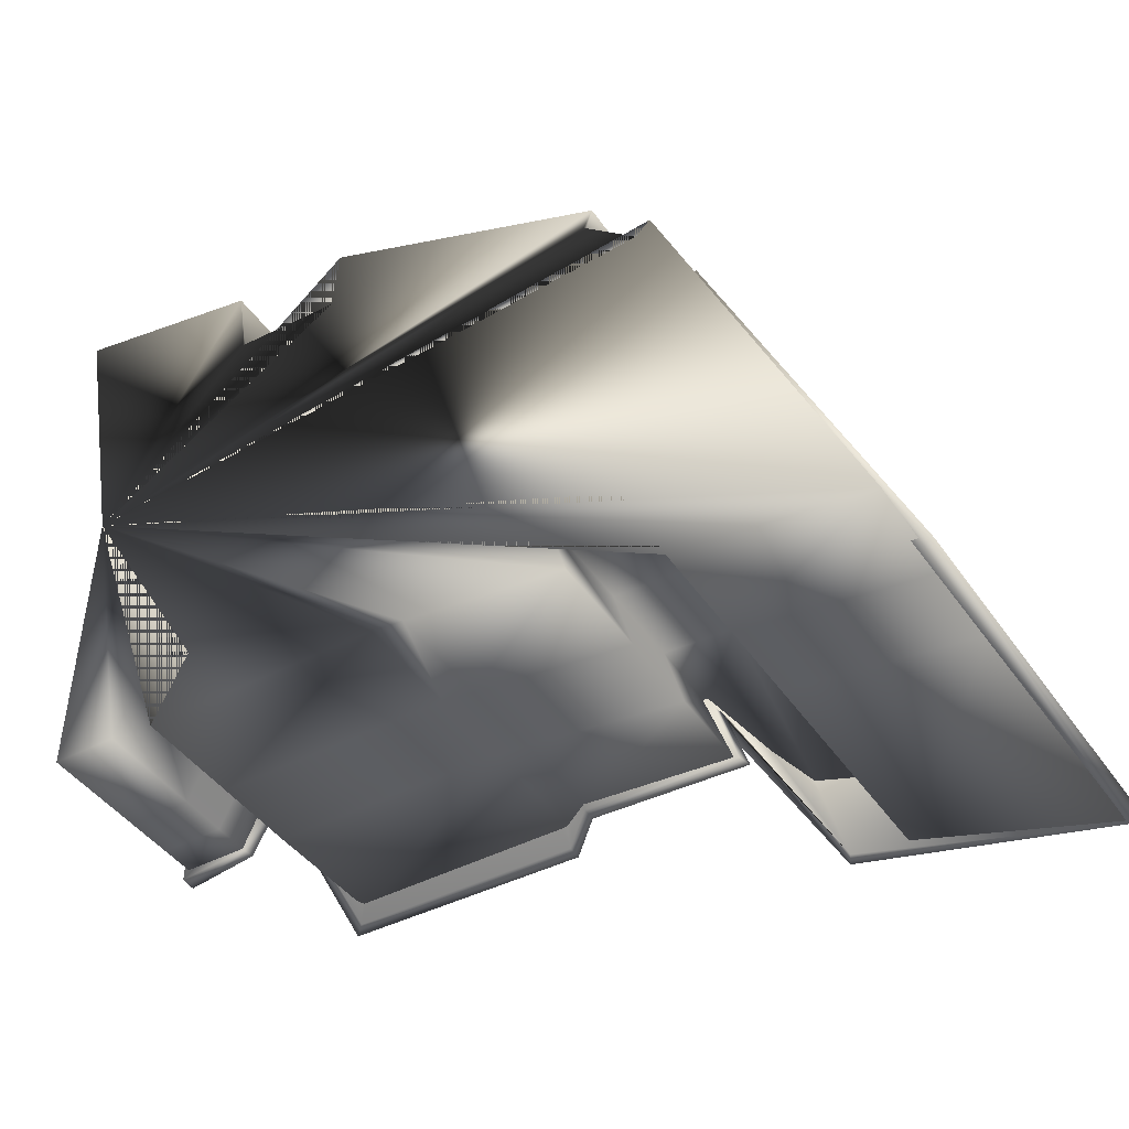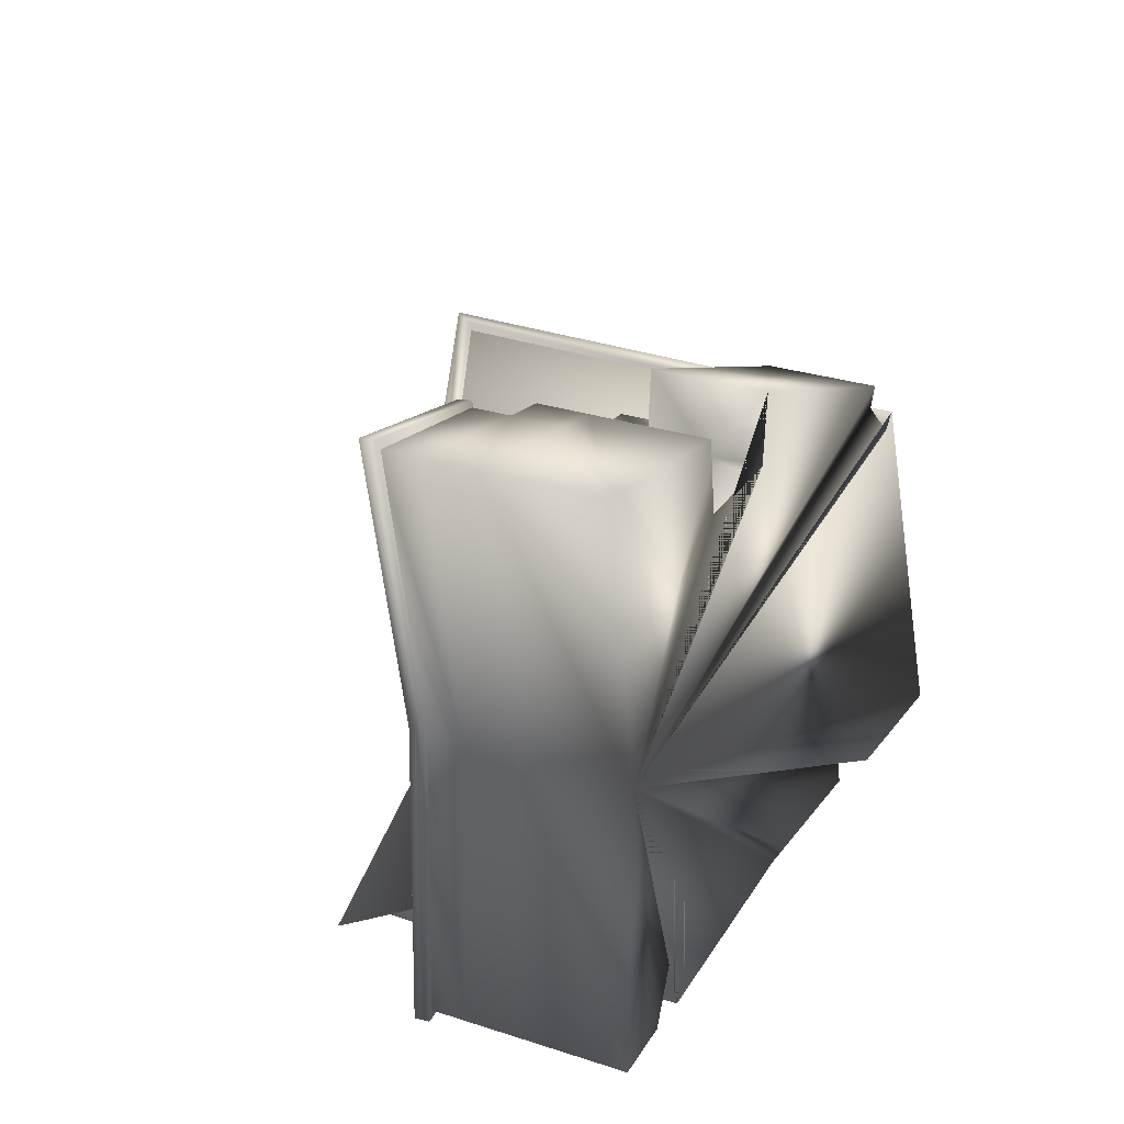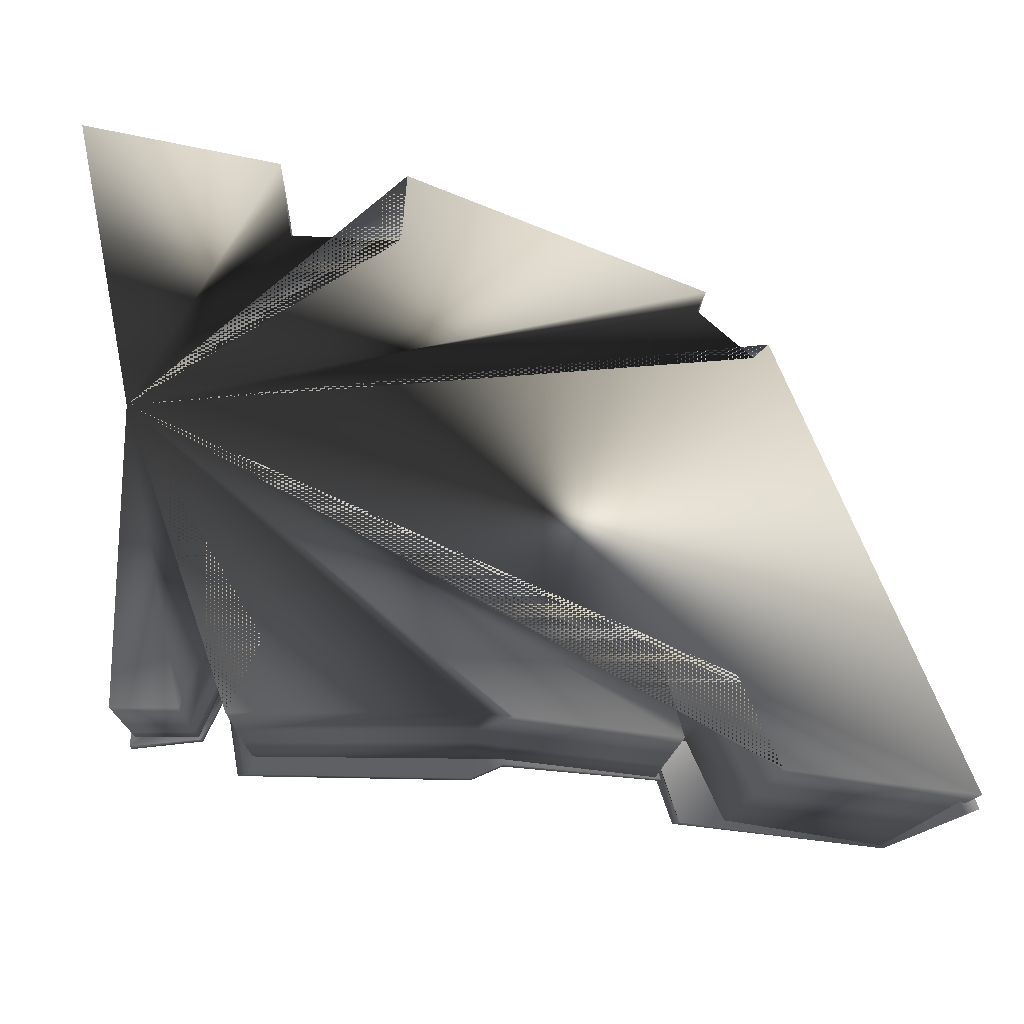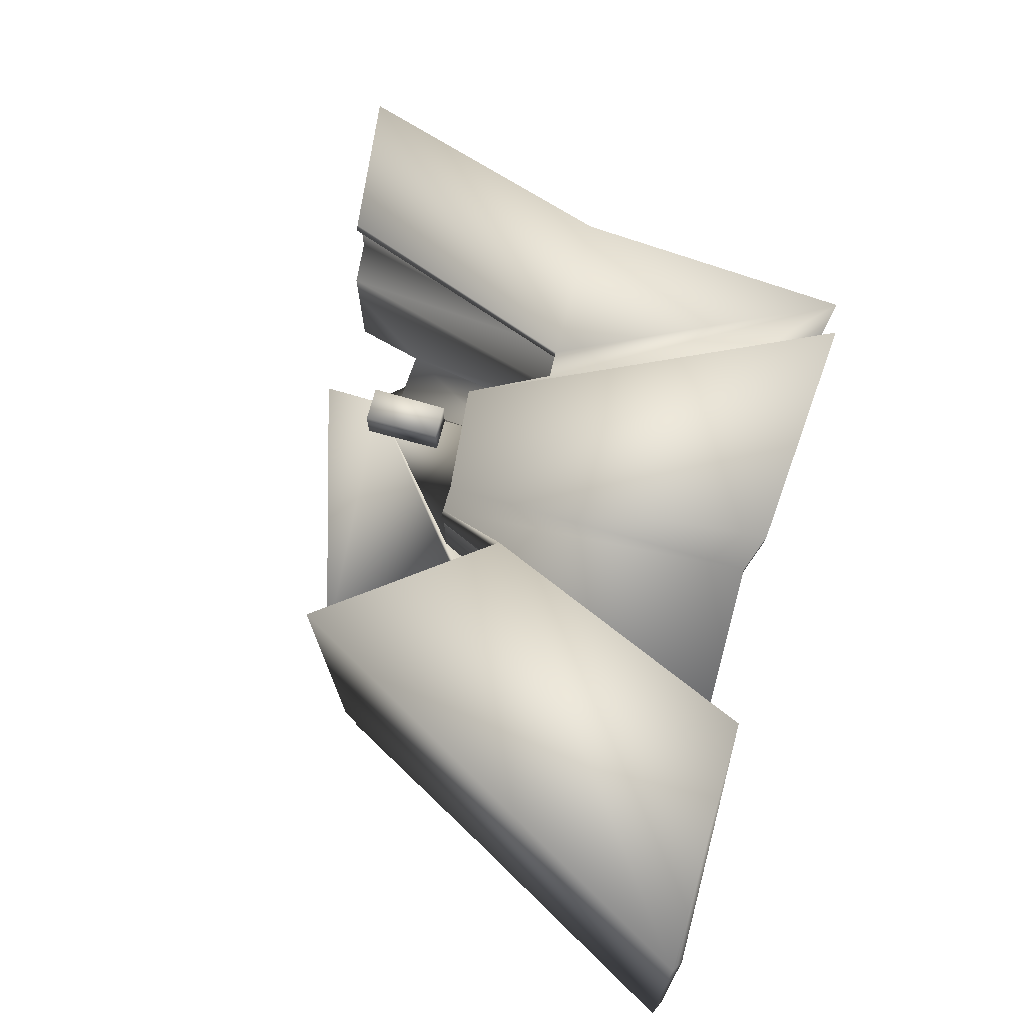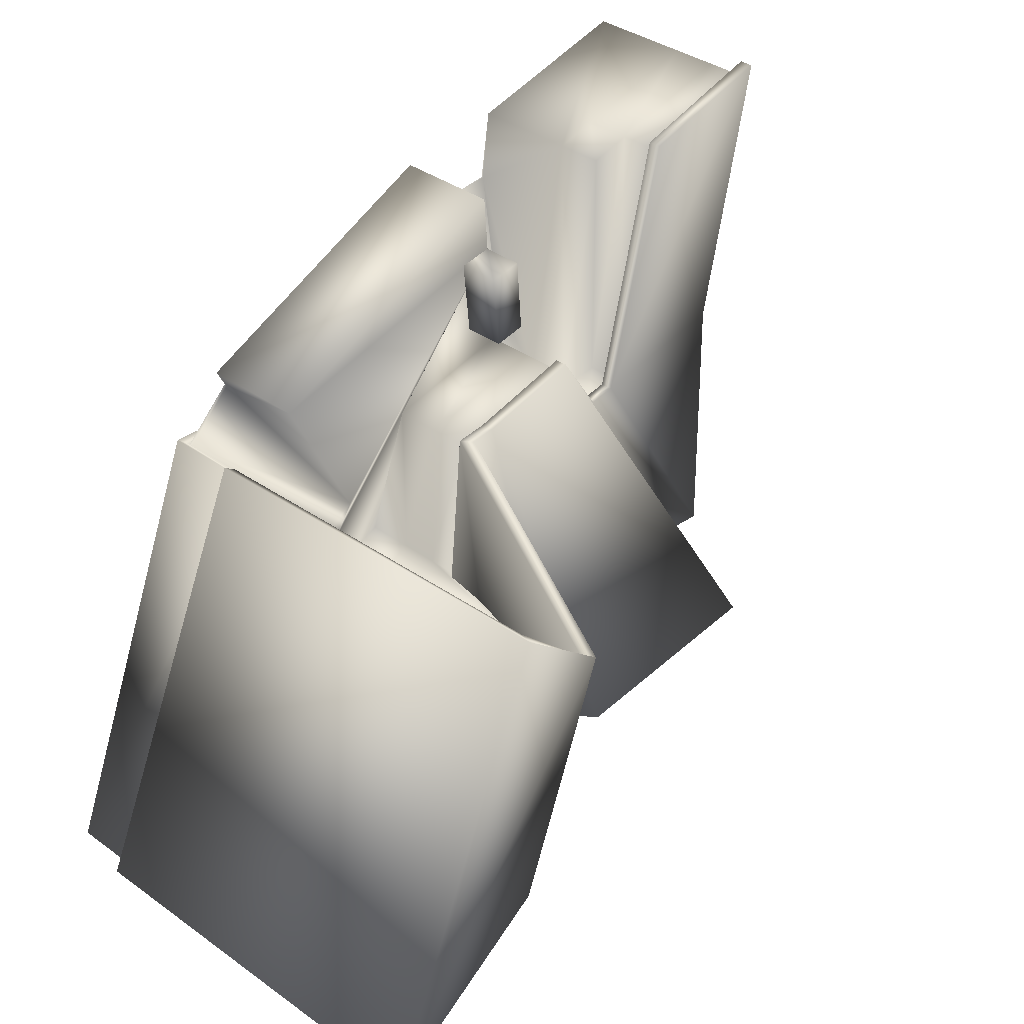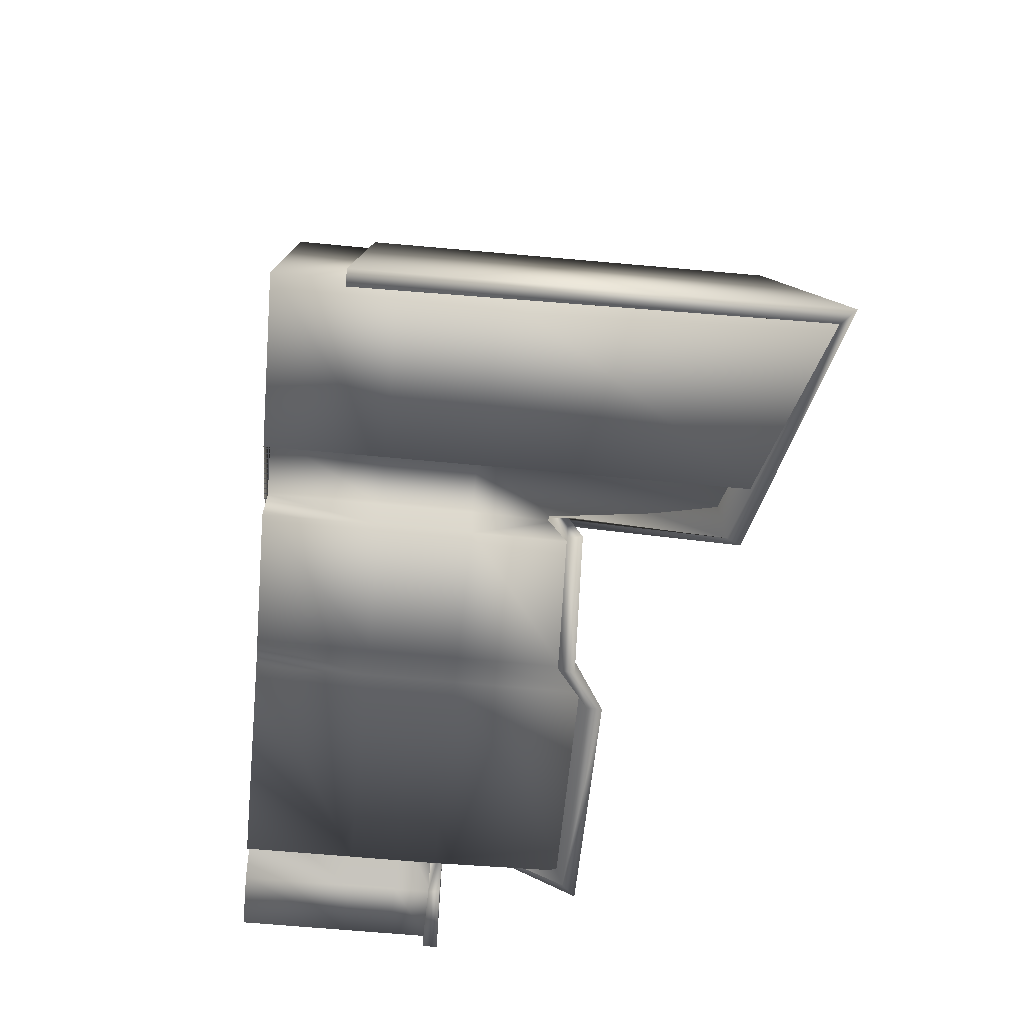
<metadata>
{"format":"obj","ext":"obj","renderer":"f3d","projection":"perspective","resolution":1024,"background":"white","views":[{"elev":-43.2,"azim":31.6,"up":"+Z"},{"elev":29.1,"azim":-64.3,"up":"+Z"},{"elev":-14.1,"azim":-2.0,"up":"+Z"},{"elev":71.7,"azim":110.7,"up":"+Y"},{"elev":38.9,"azim":131.7,"up":"+Z"},{"elev":-57.0,"azim":84.1,"up":"+Z"}]}
</metadata>
<code>
v  -54.31 0 43.99
v  -28.2 0 38.9
v  -28.2 14.28 38.9
v  -34.47 14.28 40.12
v  -54.31 14.28 43.99
v  60.17 0 -43.34
v  35.66 0 -40.3
v  35.66 14.28 -40.3
v  60.17 14.28 -43.34
v  -47.42 0 -33.06
v  -46.88 0 5.743
v  -46.88 14.28 5.743
v  -47.42 14.28 -33.06
v  -39.02 0 -33.01
v  -39.02 14.28 -33.01
v  -28.83 0 -24.29
v  -35.07 0 -24.01
v  -35.07 14.28 -24.01
v  -28.83 14.28 -24.29
v  -11.6 0 37.46
v  27.32 0 21.84
v  27.32 14.28 21.84
v  -11.6 14.28 37.46
v  -26.63 0.2407 28.95
v  -26.63 0 28.95
v  -33.16 14.28 -33.59
v  -33.16 0 -33.59
v  23.5 0 -36.44
v  2.416 0 -33.92
v  2.416 14.28 -33.92
v  23.5 14.28 -36.44
v  26.13 0 19.22
v  33.32 0 12.92
v  33.32 0.4675 12.92
v  26.13 0.4675 19.22
v  30.27 0 -28.57
v  21.1 0 -28.07
v  21.1 14.28 -28.07
v  30.27 14.28 -28.57
v  -1.903 0 -33.41
v  -1.903 14.28 -33.41
v  35.31 0 14.78
v  35.31 14.28 14.78
v  -14.06 6.445 2.462
v  -21.98 6.445 2.785
v  -23.21 6.445 10.25
v  -16.2 6.445 9.866
v  -15.45 6.445 28.57
v  -12.57 6.445 28.47
v  -12.13 14.28 29.16
v  -12.97 14.28 18
v  -13.3 14.28 13.25
v  -14.06 14.28 2.462
v  -16.2 6.153 9.866
v  -23.21 6.153 10.25
v  -15.41 0.2407 28.55
v  -21.98 14.28 2.785
v  -12.3 0 28.51
v  18.52 57.29 -8.584
v  24.82 57.29 -27.79
v  20.77 36.48 -28.07
v  12.53 30.68 -6.705
v  6.084 25.95 10.41
v  2.976 30.22 -3.513
v  -14.09 30.15 2.336
v  -13.28 26.06 13.37
v  -30.13 41.69 -27.68
v  -18.59 29.92 2.659
v  17.23 14.29 0.4817
v  20.9 14.28 -1.686
v  20.1 14.28 -3.772
v  60.17 64.1 -43.34
v  35.66 58.94 -40.3
v  30.27 58.94 -28.57
v  20.1 58.94 -3.773
v  20.9 58.94 -1.686
v  35.31 64.1 14.78
v  -28.62 25.72 2.891
v  -35.07 25.72 -24.01
v  -39.02 25.72 -33.01
v  -47.42 25.72 -33.06
v  -46.88 25.72 5.743
v  -54.31 25.72 43.99
v  -34.48 25.72 40.12
v  -28.61 20.61 2.893
v  -34.47 20.61 40.12
v  -28.2 20.61 38.9
v  -21.97 20.61 2.9
v  -54.31 20.61 43.99
v  -14.07 20.61 2.332
v  -13.3 20.61 13.25
v  6.069 14.29 10.32
v  6.069 20.62 10.32
v  12.52 14.28 -6.781
v  12.52 20.61 -6.782
v  18.52 14.28 -8.584
v  18.52 20.61 -8.584
v  20.1 20.61 -3.772
v  20.9 20.61 -1.686
v  35.31 20.61 14.78
v  60.17 20.61 -43.34
v  35.66 20.61 -40.3
v  30.27 20.61 -28.57
v  21.1 20.61 -28.07
v  23.5 20.61 -36.44
v  2.416 20.61 -33.92
v  -33.16 20.61 -33.59
v  -1.903 20.61 -33.41
v  -28.83 20.61 -24.29
v  -35.07 20.61 -24.01
v  -39.02 20.61 -33.01
v  -47.42 20.61 -33.06
v  -46.88 20.61 5.743
v  -20.98 26.26 2.83
v  12.52 25.72 -6.782
v  18.52 25.72 -8.584
v  20.1 25.72 -3.773
v  20.9 25.72 -1.686
v  35.31 25.72 14.78
v  60.17 25.72 -43.34
v  35.66 25.72 -40.3
v  30.27 25.72 -28.57
v  21.1 25.72 -28.07
v  23.5 25.72 -36.44
v  2.416 25.72 -33.92
v  -33.16 25.72 -33.59
v  -1.903 25.72 -33.41
v  -1.909 42.47 -33.45
v  -33.1 43.97 -33.21
v  2.407 39.23 -33.98
v  23.48 38.94 -36.57
v  -8.181 14.28 17.47
v  -7.136 14.28 28.66
v  -7.136 19.97 28.66
v  -8.181 19.97 17.47
v  -12.97 19.97 18
v  -12.13 19.97 29.16
v  -15.43 0 28.55
o Box001
g Box001
f 1 2 3 4 5
f 6 7 8 9
f 10 11 12 13
f 11 1 5 12
f 14 10 13 15
f 16 17 18 19
f 20 21 22 23
f 24 3 2 25
f 17 14 15 18
f 19 26 27 16
f 28 29 30 31
f 32 33 34 35
f 36 37 38 39
f 37 28 31 38
f 39 8 7 36
f 40 27 26 41
f 33 42 43 34
f 35 22 21 32
f 6 9 43 42
f 44 45 46 47 48 49
f 23 50 51 52 53 49
f 54 55 24 56
f 49 53 44
f 53 57 45 44
f 57 46 45
f 57 24 46
f 3 24 57
f 47 46 55 54
f 46 24 55
f 56 47 54
f 56 58 49 48
f 48 47 56
f 59 60 61 62
f 63 62 64 65 66
f 67 68 65
f 22 35 69
f 43 70 34
f 69 70 71
f 69 35 34 70
f 72 73 74 75 76 77
f 59 75 74 60
f 78 79 80 81 82 83 84
f 85 86 87 88
f 5 4 86 89
f 4 3 87 86
f 3 57 88 87
f 57 53 90 88
f 53 52 91 90
f 52 92 93 91
f 92 94 95 93
f 94 96 97 95
f 96 71 98 97
f 71 70 99 98
f 70 43 100 99
f 43 9 101 100
f 9 8 102 101
f 8 39 103 102
f 39 38 104 103
f 38 31 105 104
f 31 30 106 105
f 41 26 107 108
f 26 19 109 107
f 19 18 110 109
f 18 15 111 110
f 15 13 112 111
f 13 12 113 112
f 12 5 89 113
f 86 85 78 84
f 88 90 65 68 114
f 90 91 66 65
f 91 93 63 66
f 93 95 115 63
f 95 97 116 115
f 97 98 117 116
f 98 99 118 117
f 99 100 119 118
f 100 101 120 119
f 101 102 121 120
f 102 103 122 121
f 103 104 123 122
f 104 105 124 123
f 105 106 125 124
f 108 107 126 127
f 107 109 67 126
f 109 110 79 67
f 110 111 80 79
f 111 112 81 80
f 112 113 82 81
f 113 89 83 82
f 89 86 84 83
f 128 129 67 65 64
f 63 115 62
f 115 116 59 62
f 116 117 75 59
f 117 118 76 75
f 118 119 77 76
f 119 120 72 77
f 120 121 73 72
f 121 122 74 73
f 122 123 61 60 74
f 124 125 130 131
f 127 126 129 128
f 126 67 129
f 61 123 124 131
f 50 23 22 69 71 96 94 92 52 51 132 133
f 134 135 136 137
f 132 51 136 135
f 51 50 137 136
f 50 133 134 137
f 133 132 135 134
f 29 40 41 30
f 30 41 108 106
f 106 108 127 125
f 125 127 128 130
f 20 23 49 58
f 138 56 24 25
f 58 56 138
f 11 10 14 17 16 27 40 29 28 37 36 7 6 42 33 32 21 20 58 138 25 2 1
f 61 131 130
f 62 61 130
f 64 130 128
f 64 62 130
f 67 79 68
f 79 78 114 68
f 114 78 85 88
v  17.26 57.45 -2.587
v  28.8 56.01 -40.82
v  60.45 63.67 -43.81
v  34.65 62.23 15.89
v  16.09 59.06 -2.609
v  35.73 64.47 16.73
v  62.1 65.37 -43.08
v  27.92 57.8 -40.84
v  34.28 10.26 14.41
v  59.98 8.464 -44.8
v  61.85 8.396 -44.13
v  35.91 10.19 15.55
v  -47.37 25.1 6.284
v  -55.45 25.18 45.52
v  -55.57 26.96 45.42
v  -47.39 27.09 6.176
v  6.108 25.47 10.92
v  21.84 35.71 -29.04
v  22.43 37.8 -29.45
v  4.943 27.08 10.88
v  20.91 37.52 -29.1
v  1.416 25.6 11.23
v  2.249 38.93 -34.64
v  24.19 37.34 -36.85
v  1.214 27.18 11.13
v  24.63 39.21 -36.86
v  2.22 40.92 -34.68
v  -2.248 42.97 -36.11
v  -2.276 44.96 -36.15
v  -14.1 25.81 14.22
v  -33.56 43.42 -35.59
v  -14.3 27.39 14.12
v  -35.42 45.31 -35.63
v  -21.13 25.35 3.479
v  -34.77 25.36 -24.61
v  -34.88 27.1 -25.53
v  -21.33 26.93 3.378
v  -36.05 27 -24.59
v  -25.09 25.49 4.018
v  -48.13 25.34 -34.25
v  -38.8 25.34 -33.28
v  -25.29 27.07 3.917
v  -48.15 27.33 -34.36
v  -38.55 26.86 -33.34
v  -34.65 26.83 40.85
v  -34.45 25.25 40.95
o Box002
g Box002
f 139 140 141 142
f 143 144 145 146
f 139 142 144 143
f 147 148 149 150
f 141 140 146 145
f 151 152 153 154
f 140 139 155 156 157
f 139 143 158 155
f 143 146 159 158
f 146 140 157 159
f 156 155 160 161 162
f 155 158 163 160
f 158 164 165 163
f 159 157 164
f 161 160 166
f 163 165 167
f 165 161 166 167
f 166 160 168 169
f 160 163 170 168
f 163 167 171 170
f 167 166 169 171
f 162 161 165 164
f 158 159 164
f 157 156 162 164
f 169 168 172 173 174
f 168 170 175 172
f 170 171 176 175
f 171 169 174 176
f 173 172 177 178 179
f 172 175 180 177
f 175 176 181 180
f 176 174 182 181
f 179 178 181 182
f 174 173 179 182
f 178 177 151
f 177 180 183 184
f 180 154 153 183
f 181 178 151 154
f 152 184 183 153
f 180 181 154
f 177 184 152 151
f 142 141 148 147
f 141 145 149 148
f 145 144 150 149
f 144 142 147 150

</code>
